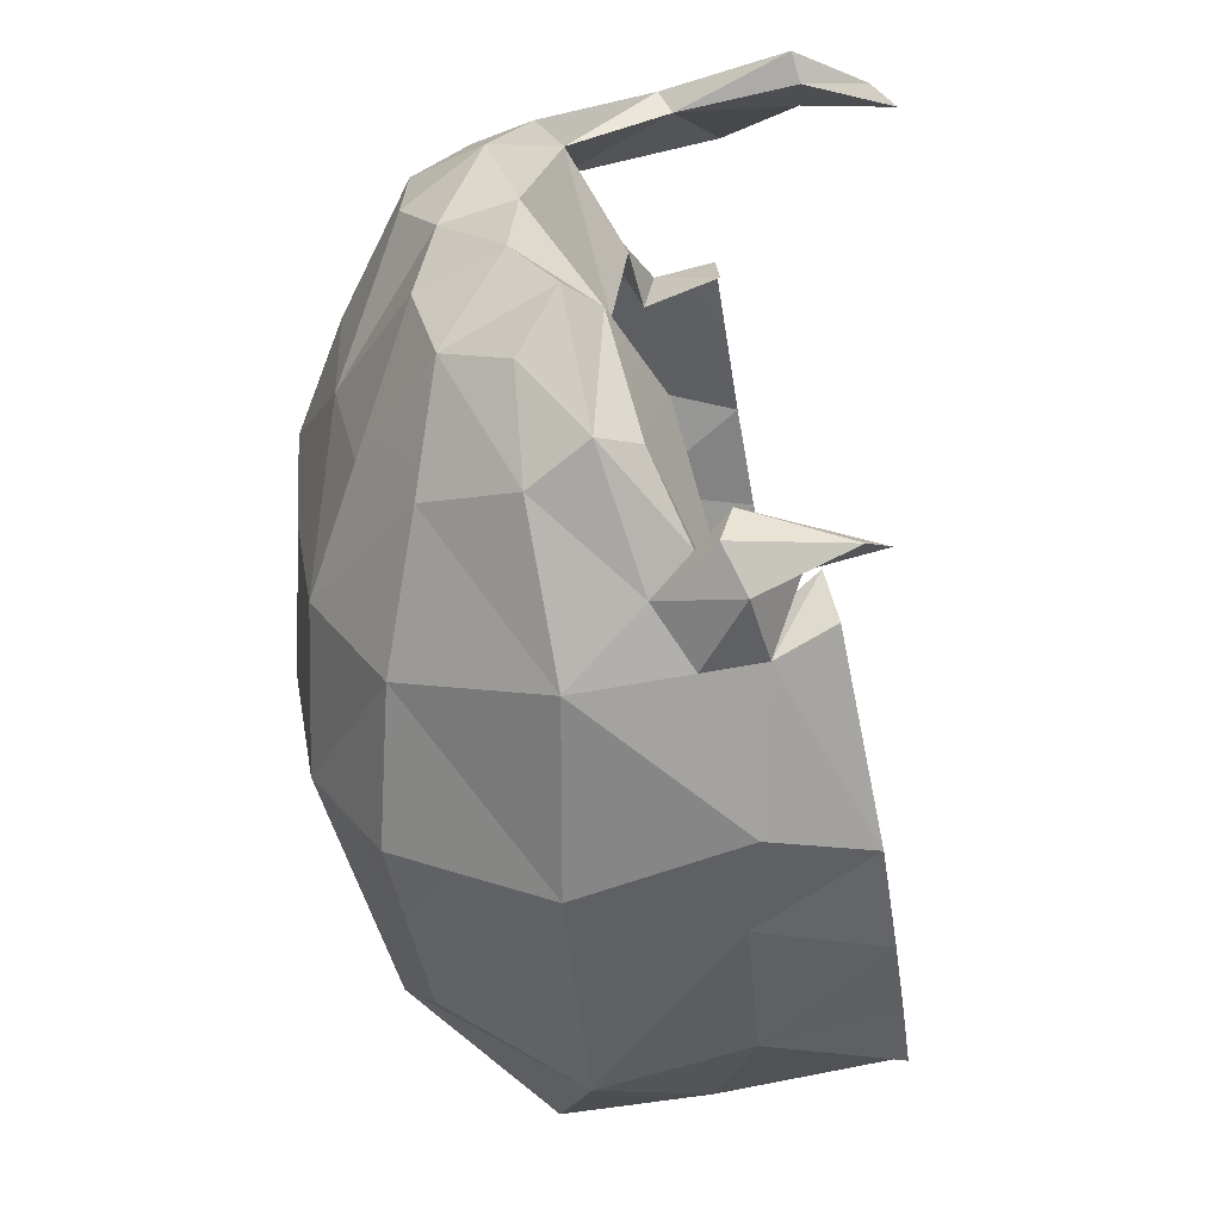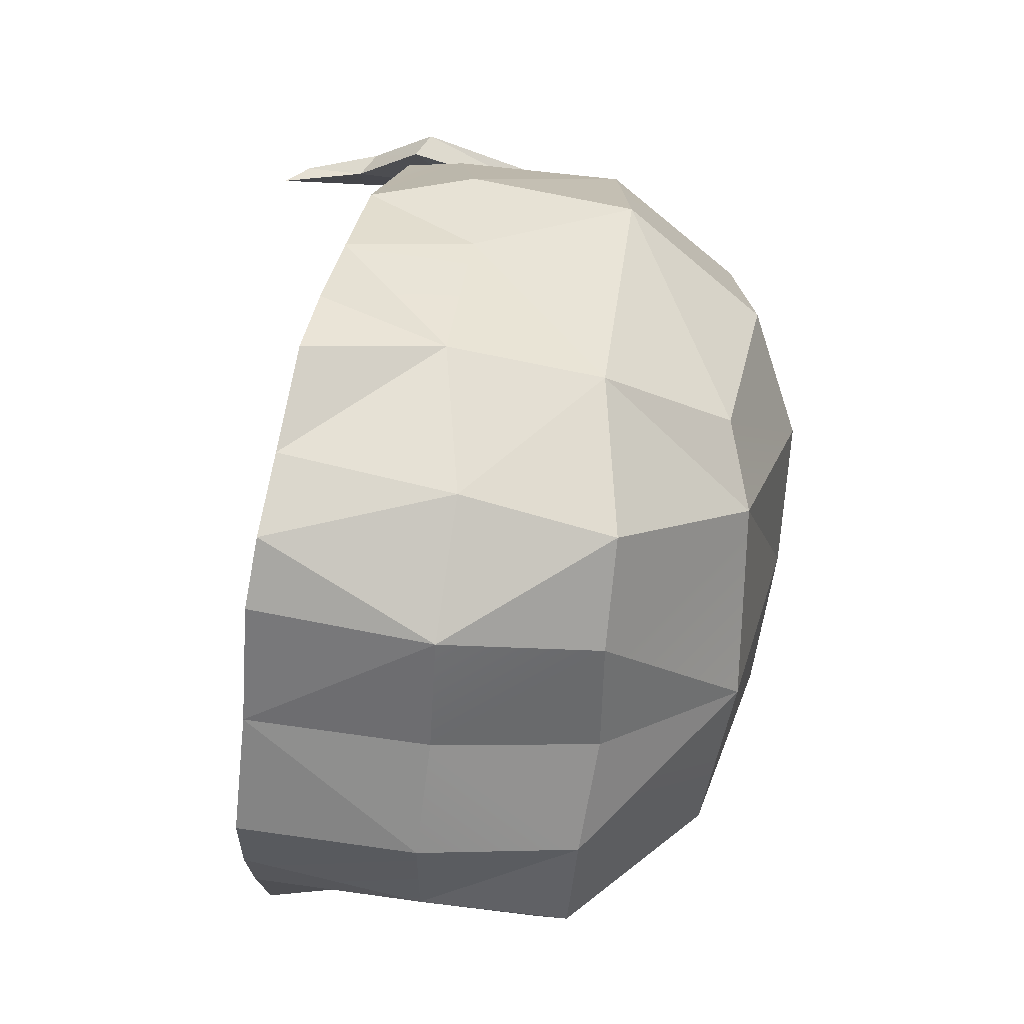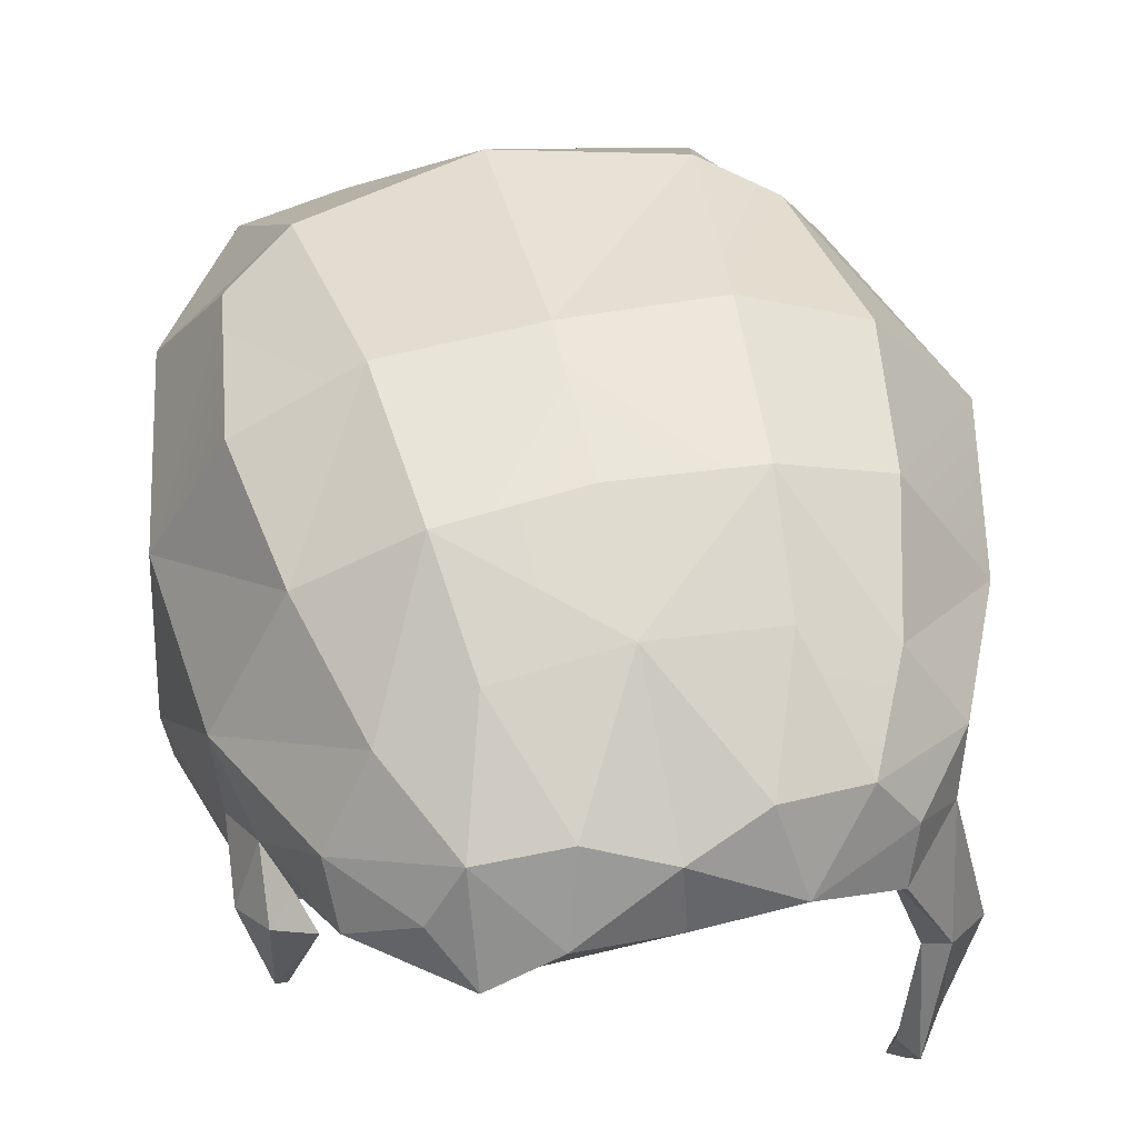
<metadata>
{"format":"obj","ext":"obj","renderer":"f3d","projection":"perspective","resolution":1024,"background":"white","views":[{"elev":33.5,"azim":-97.1,"up":"+Z"},{"elev":-60.0,"azim":84.7,"up":"+Z"},{"elev":54.5,"azim":-13.4,"up":"+Y"}]}
</metadata>
<code>
g hairTop
v 0.1593 2.174 0.07905
v 0.08842 2.206 0.07292
v 0.1451 2.152 -0.03045
v 0.1042 2.165 -0.05636
v 0.1593 2.174 0.07905
v 0.1458 2.167 0.1668
v 0.08842 2.206 0.07292
v 0.1458 2.167 0.1668
v 0.08049 2.2 0.171
v 0.08842 2.206 0.07292
v 0.07244 2.174 0.2424
v 0.08049 2.2 0.171
v 0.1236 2.15 0.2483
v 0.09409 2.136 0.3083
v 0.08049 2.2 0.171
v 0.1458 2.167 0.1668
v 0.1236 2.15 0.2483
v 0.09409 2.136 0.3083
v 0.04488 2.144 0.3135
v 0.07244 2.174 0.2424
v 0.1081 2.071 0.33
v 0.116 2.103 0.3151
v 0.1451 2.071 0.2892
v 0.116 2.103 0.3151
v 0.1539 2.103 0.269
v 0.1451 2.071 0.2892
v 0.116 2.103 0.3151
v 0.09409 2.136 0.3083
v 0.1539 2.103 0.269
v 0.09409 2.136 0.3083
v 0.1236 2.15 0.2483
v 0.1539 2.103 0.269
v 0.05623 2.1 0.3413
v 0.04488 2.144 0.3135
v 0.09409 2.136 0.3083
v 0.1081 2.071 0.33
v 0.05623 2.1 0.3413
v 0.116 2.103 0.3151
v 0.05623 2.1 0.3413
v 0.09409 2.136 0.3083
v 0.116 2.103 0.3151
v 4.58e-17 2.089 0.3376
v 0.05623 2.1 0.3413
v 0.1059 2.056 0.3157
v 0.05623 2.1 0.3413
v 0.1081 2.071 0.33
v 0.1059 2.056 0.3157
v 0.1255 2.088 -0.1332
v 0.1042 2.165 -0.05636
v 0.06522 2.088 -0.147
v 2.675e-16 2.172 -0.07832
v 2.675e-16 2.172 -0.07832
v 0.1042 2.165 -0.05636
v 2.174e-16 2.21 0.07224
v 0.1042 2.165 -0.05636
v 0.08842 2.206 0.07292
v 2.174e-16 2.21 0.07224
v 0.08842 2.206 0.07292
v 0.08049 2.2 0.171
v 2.174e-16 2.21 0.07224
v 1.732e-16 2.204 0.1657
v 1.732e-16 2.204 0.1657
v 0.08049 2.2 0.171
v 1.304e-16 2.181 0.2393
v -0.08049 2.2 0.171
v 0.08049 2.2 0.171
v 0.07244 2.174 0.2424
v 1.304e-16 2.181 0.2393
v 0.07244 2.174 0.2424
v 0.04488 2.144 0.3135
v 1.304e-16 2.181 0.2393
v 0.04488 2.144 0.3135
v 6.837e-17 2.128 0.3263
v 1.304e-16 2.181 0.2393
v 0.04488 2.144 0.3135
v 0.05623 2.1 0.3413
v 6.837e-17 2.128 0.3263
v 0.05623 2.1 0.3413
v 4.58e-17 2.089 0.3376
v 6.837e-17 2.128 0.3263
v 0.1593 2.174 0.07905
v 0.1451 2.152 -0.03045
v 0.2196 2.093 0.07618
v 0.1451 2.152 -0.03045
v 0.1818 2.077 -0.06489
v 0.2196 2.093 0.07618
v 0.1451 2.152 -0.03045
v 0.1042 2.165 -0.05636
v 0.1818 2.077 -0.06489
v 0.1042 2.165 -0.05636
v 0.1255 2.088 -0.1332
v 0.1818 2.077 -0.06489
v 0.2196 2.093 0.07618
v 0.1818 2.077 -0.06489
v 0.2024 2.005 0.04783
v 0.1818 2.077 -0.06489
v 0.1834 1.993 -0.04663
v 0.2024 2.005 0.04783
v 0.1834 1.993 -0.04663
v 0.2007 1.934 0.03551
v 0.1838 1.917 -0.06127
v 0.1931 1.924 -0.0179
v 0.1255 2.088 -0.1332
v 0.1343 2.005 -0.1169
v 0.1818 2.077 -0.06489
v 0.1343 2.005 -0.1169
v 0.1834 1.993 -0.04663
v 0.1818 2.077 -0.06489
v 0.1593 2.174 0.07905
v 0.2196 2.093 0.07618
v 0.1458 2.167 0.1668
v 0.1935 2.092 0.1858
v 0.2196 2.093 0.07618
v 0.2154 2.003 0.112
v 0.1935 2.092 0.1858
v 0.2154 2.003 0.112
v 0.1916 1.997 0.195
v 0.1935 2.092 0.1858
v 0.1458 2.167 0.1668
v 0.1935 2.092 0.1858
v 0.1236 2.15 0.2483
v 0.1935 2.092 0.1858
v 0.1539 2.103 0.269
v 0.1236 2.15 0.2483
v 0.1916 1.997 0.195
v 0.1451 2.071 0.2892
v 0.1935 2.092 0.1858
v 0.1539 2.103 0.269
v 0.1451 2.071 0.2892
v 0.1916 1.997 0.195
v 0.1397 2.054 0.2842
v 0.1916 1.997 0.195
v 0.1655 2.006 0.1902
v 0.1397 2.054 0.2842
v 0.2154 2.003 0.112
v 0.2053 1.944 0.09877
v 0.1916 1.997 0.195
v 0.1824 1.964 0.2072
v 0.2196 2.093 0.07618
v 0.2024 2.005 0.04783
v 0.2154 2.003 0.112
v 0.2053 1.944 0.09877
v 0.07716 2.026 0.2684
v 5.564e-17 2.045 0.2716
v 0.1059 2.056 0.3157
v 5.564e-17 2.045 0.2716
v 4.58e-17 2.089 0.3376
v 0.1059 2.056 0.3157
v 0.1059 2.056 0.3157
v 0.1397 2.054 0.2842
v 0.07716 2.026 0.2684
v 0.1397 2.054 0.2842
v 0.1655 2.006 0.1902
v 0.07716 2.026 0.2684
v 0.1824 1.964 0.2072
v 0.1487 1.966 0.2146
v 0.1916 1.997 0.195
v 0.1487 1.966 0.2146
v 0.1655 2.006 0.1902
v 0.1916 1.997 0.195
v 0.06522 2.088 -0.147
v 0.06765 1.999 -0.1572
v 0.1255 2.088 -0.1332
v 0.06765 1.999 -0.1572
v 0.1343 2.005 -0.1169
v 0.1255 2.088 -0.1332
v 0.07104 1.9 -0.1427
v 0.1088 1.904 -0.133
v 0.06765 1.999 -0.1572
v 0.1088 1.904 -0.133
v 0.1343 2.005 -0.1169
v 0.06765 1.999 -0.1572
v 0.1834 1.993 -0.04663
v 0.1343 2.005 -0.1169
v 0.1406 1.91 -0.09975
v 0.1343 2.005 -0.1169
v 0.1088 1.904 -0.133
v 0.1406 1.91 -0.09975
v 0.1406 1.91 -0.09975
v 0.1838 1.917 -0.06127
v 0.1834 1.993 -0.04663
v 0.2007 1.934 0.03551
v 0.1834 1.993 -0.04663
v 0.1931 1.924 -0.0179
v 0.2007 1.934 0.03551
v 0.2053 1.944 0.09877
v 0.2024 2.005 0.04783
v 2.241e-16 2.002 -0.1508
v 1.847e-16 1.902 -0.1406
v 0.06765 1.999 -0.1572
v 1.847e-16 1.902 -0.1406
v 0.07104 1.9 -0.1427
v 0.06765 1.999 -0.1572
v 2.589e-16 2.092 -0.1386
v 2.241e-16 2.002 -0.1508
v 0.06522 2.088 -0.147
v 0.06765 1.999 -0.1572
v 2.675e-16 2.172 -0.07832
v 2.589e-16 2.092 -0.1386
v 0.06522 2.088 -0.147
v -0.1042 2.165 -0.05636
v -0.08842 2.206 0.07292
v -0.1451 2.152 -0.03045
v -0.1593 2.174 0.07905
v -0.1593 2.174 0.07905
v -0.08842 2.206 0.07292
v -0.1458 2.167 0.1668
v -0.08842 2.206 0.07292
v -0.08049 2.2 0.171
v -0.1458 2.167 0.1668
v -0.1458 2.167 0.1668
v -0.08049 2.2 0.171
v -0.1236 2.15 0.2483
v -0.08049 2.2 0.171
v -0.07244 2.174 0.2424
v -0.1236 2.15 0.2483
v -0.09409 2.136 0.3083
v -0.07244 2.174 0.2424
v -0.04488 2.144 0.3135
v -0.09409 2.136 0.3083
v -0.1539 2.103 0.269
v -0.116 2.103 0.3151
v -0.1515 2.072 0.293
v -0.116 2.103 0.3151
v -0.09667 2.08 0.3416
v -0.1515 2.072 0.293
v -0.116 2.103 0.3151
v -0.1539 2.103 0.269
v -0.09409 2.136 0.3083
v -0.1539 2.103 0.269
v -0.1236 2.15 0.2483
v -0.09409 2.136 0.3083
v -0.05623 2.1 0.3413
v -0.09409 2.136 0.3083
v -0.04488 2.144 0.3135
v -0.05623 2.1 0.3413
v -0.09667 2.08 0.3416
v -0.09409 2.136 0.3083
v -0.09667 2.08 0.3416
v -0.116 2.103 0.3151
v -0.09409 2.136 0.3083
v 4.58e-17 2.089 0.3376
v -0.08966 2.059 0.3244
v -0.05623 2.1 0.3413
v -0.08966 2.059 0.3244
v -0.09667 2.08 0.3416
v -0.05623 2.1 0.3413
v -0.1436 2.048 0.2832
v -0.1515 2.072 0.293
v -0.08966 2.059 0.3244
v -0.1515 2.072 0.293
v -0.09667 2.08 0.3416
v -0.08966 2.059 0.3244
v -0.1255 2.088 -0.1332
v -0.06522 2.088 -0.147
v -0.1042 2.165 -0.05636
v 2.675e-16 2.172 -0.07832
v 2.675e-16 2.172 -0.07832
v 2.174e-16 2.21 0.07224
v -0.1042 2.165 -0.05636
v 2.174e-16 2.21 0.07224
v -0.08842 2.206 0.07292
v -0.1042 2.165 -0.05636
v -0.08842 2.206 0.07292
v 2.174e-16 2.21 0.07224
v -0.08049 2.2 0.171
v 1.732e-16 2.204 0.1657
v -0.07244 2.174 0.2424
v -0.08049 2.2 0.171
v 1.304e-16 2.181 0.2393
v 6.837e-17 2.128 0.3263
v -0.04488 2.144 0.3135
v 1.304e-16 2.181 0.2393
v -0.04488 2.144 0.3135
v -0.07244 2.174 0.2424
v 1.304e-16 2.181 0.2393
v 4.58e-17 2.089 0.3376
v -0.05623 2.1 0.3413
v 6.837e-17 2.128 0.3263
v -0.05623 2.1 0.3413
v -0.04488 2.144 0.3135
v 6.837e-17 2.128 0.3263
v -0.1818 2.077 -0.06489
v -0.1451 2.152 -0.03045
v -0.2047 2.093 0.07618
v -0.1593 2.174 0.07905
v -0.1255 2.088 -0.1332
v -0.1042 2.165 -0.05636
v -0.1818 2.077 -0.06489
v -0.1042 2.165 -0.05636
v -0.1451 2.152 -0.03045
v -0.1818 2.077 -0.06489
v -0.1793 1.993 -0.04663
v -0.1818 2.077 -0.06489
v -0.2024 2.005 0.04783
v -0.1818 2.077 -0.06489
v -0.2047 2.093 0.07618
v -0.2024 2.005 0.04783
v -0.2154 2.003 0.112
v -0.2128 1.944 0.09877
v -0.1793 1.993 -0.04663
v -0.123 2.005 -0.1306
v -0.1818 2.077 -0.06489
v -0.123 2.005 -0.1306
v -0.1255 2.088 -0.1332
v -0.1818 2.077 -0.06489
v -0.1935 2.092 0.1858
v -0.2047 2.093 0.07618
v -0.1458 2.167 0.1668
v -0.2047 2.093 0.07618
v -0.1593 2.174 0.07905
v -0.1458 2.167 0.1668
v -0.1922 2.03 0.1918
v -0.1916 1.997 0.195
v -0.2154 2.003 0.112
v -0.1935 2.092 0.1858
v -0.1539 2.103 0.269
v -0.1935 2.092 0.1858
v -0.1236 2.15 0.2483
v -0.1935 2.092 0.1858
v -0.1458 2.167 0.1668
v -0.1236 2.15 0.2483
v -0.1922 2.03 0.1918
v -0.1935 2.092 0.1858
v -0.1793 2.051 0.2236
v -0.1935 2.092 0.1858
v -0.1539 2.103 0.269
v -0.1793 2.051 0.2236
v -0.1916 1.997 0.195
v -0.1675 2.029 0.2414
v -0.1655 2.006 0.1902
v -0.1675 2.029 0.2414
v -0.1436 2.048 0.2832
v -0.1655 2.006 0.1902
v -0.1824 1.964 0.2072
v -0.2128 1.944 0.09877
v -0.1916 1.997 0.195
v -0.2128 1.944 0.09877
v -0.2154 2.003 0.112
v -0.1916 1.997 0.195
v -0.07716 2.026 0.2684
v -0.08966 2.059 0.3244
v 5.564e-17 2.045 0.2716
v 4.58e-17 2.089 0.3376
v -0.1655 2.006 0.1902
v -0.1436 2.048 0.2832
v -0.07716 2.026 0.2684
v -0.08966 2.059 0.3244
v -0.1655 2.006 0.1902
v -0.1487 1.966 0.2146
v -0.1916 1.997 0.195
v -0.1487 1.966 0.2146
v -0.1824 1.964 0.2072
v -0.1916 1.997 0.195
v -0.06765 1.999 -0.1572
v -0.06522 2.088 -0.147
v -0.123 2.005 -0.1306
v -0.06522 2.088 -0.147
v -0.1255 2.088 -0.1332
v -0.123 2.005 -0.1306
v -0.07104 1.9 -0.1427
v -0.06765 1.999 -0.1572
v -0.1088 1.904 -0.1225
v -0.123 2.005 -0.1306
v -0.1088 1.904 -0.1225
v -0.123 2.005 -0.1306
v -0.1406 1.91 -0.09975
v -0.123 2.005 -0.1306
v -0.1793 1.993 -0.04663
v -0.1406 1.91 -0.09975
v -0.1406 1.91 -0.09975
v -0.1793 1.993 -0.04663
v -0.1838 1.917 -0.06127
v -0.1838 1.917 -0.06127
v -0.1793 1.993 -0.04663
v -0.1931 1.924 -0.0179
v -0.2024 2.005 0.04783
v -0.2081 1.934 0.03551
v -0.2081 1.934 0.03551
v -0.1931 1.924 -0.0179
v -0.1793 1.993 -0.04663
v -0.2081 1.934 0.03551
v -0.2024 2.005 0.04783
v -0.2128 1.944 0.09877
v -0.07104 1.9 -0.1427
v 1.847e-16 1.902 -0.1406
v -0.06765 1.999 -0.1572
v 1.847e-16 1.902 -0.1406
v 2.241e-16 2.002 -0.1508
v -0.06765 1.999 -0.1572
v 2.589e-16 2.092 -0.1386
v -0.06522 2.088 -0.147
v 2.241e-16 2.002 -0.1508
v -0.06765 1.999 -0.1572
v -0.06522 2.088 -0.147
v 2.589e-16 2.092 -0.1386
v 2.675e-16 2.172 -0.07832
v 0.1081 2.071 0.33
v 0.1451 2.071 0.2892
v 0.1378 2.003 0.3294
v 0.1451 2.071 0.2892
v 0.1656 1.976 0.3044
v 0.1378 2.003 0.3294
v 0.1081 2.071 0.33
v 0.1378 2.003 0.3294
v 0.1059 2.056 0.3157
v 0.1378 2.003 0.3294
v 0.1246 1.997 0.3229
v 0.1059 2.056 0.3157
v 0.1059 2.056 0.3157
v 0.1246 1.997 0.3229
v 0.1397 2.054 0.2842
v 0.1246 1.997 0.3229
v 0.1566 1.967 0.2931
v 0.1397 2.054 0.2842
v 0.1451 2.071 0.2892
v 0.1397 2.054 0.2842
v 0.1656 1.976 0.3044
v 0.1397 2.054 0.2842
v 0.1566 1.967 0.2931
v 0.1656 1.976 0.3044
v 0.1656 1.976 0.3044
v 0.1377 1.94 0.3318
v 0.1378 2.003 0.3294
v 0.1377 1.94 0.3318
v 0.1203 1.937 0.3556
v 0.1378 2.003 0.3294
v 0.1378 2.003 0.3294
v 0.1203 1.937 0.3556
v 0.1246 1.997 0.3229
v 0.1203 1.937 0.3556
v 0.1127 1.933 0.3404
v 0.1246 1.997 0.3229
v 0.1566 1.967 0.2931
v 0.1246 1.997 0.3229
v 0.1276 1.93 0.3222
v 0.1246 1.997 0.3229
v 0.1127 1.933 0.3404
v 0.1276 1.93 0.3222
v 0.1656 1.976 0.3044
v 0.1566 1.967 0.2931
v 0.1377 1.94 0.3318
v 0.1276 1.93 0.3222
v 0.1377 1.94 0.3318
v 0.1233 1.895 0.3346
v 0.1203 1.937 0.3556
v 0.1203 1.937 0.3556
v 0.1233 1.895 0.3346
v 0.1127 1.933 0.3404
v 0.1233 1.895 0.3346
v 0.1177 1.88 0.3229
v 0.1127 1.933 0.3404
v 0.1127 1.933 0.3404
v 0.1177 1.88 0.3229
v 0.1276 1.93 0.3222
v 0.1377 1.94 0.3318
v 0.1276 1.93 0.3222
v 0.1233 1.895 0.3346
v 0.1276 1.93 0.3222
v 0.1177 1.88 0.3229
v 0.1233 1.895 0.3346
v -0.1539 2.103 0.269
v -0.1515 2.072 0.293
v -0.1793 2.051 0.2236
v -0.1515 2.072 0.293
v -0.1675 2.029 0.2414
v -0.1793 2.051 0.2236
v -0.2047 2.093 0.07618
v -0.1935 2.092 0.1858
v -0.2154 2.003 0.112
v -0.1916 1.997 0.195
v -0.177 1.981 0.2327
v -0.1675 2.029 0.2414
v -0.177 1.981 0.2327
v -0.1592 2.01 0.2574
v -0.1675 2.029 0.2414
v -0.1793 2.051 0.2236
v -0.1675 2.029 0.2414
v -0.1823 2.02 0.2549
v -0.1675 2.029 0.2414
v -0.1592 2.01 0.2574
v -0.1922 2.03 0.1918
v -0.1793 2.051 0.2236
v -0.1965 2.008 0.2326
v -0.1793 2.051 0.2236
v -0.1823 2.02 0.2549
v -0.1965 2.008 0.2326
v -0.1922 2.03 0.1918
v -0.1965 2.008 0.2326
v -0.1916 1.997 0.195
v -0.1965 2.008 0.2326
v -0.177 1.981 0.2327
v -0.1916 1.997 0.195
v -0.177 1.981 0.2327
v -0.1776 1.941 0.2426
v -0.1592 2.01 0.2574
v -0.1823 2.02 0.2549
v -0.1592 2.01 0.2574
v -0.1842 1.955 0.2496
v -0.1592 2.01 0.2574
v -0.1776 1.941 0.2426
v -0.1842 1.955 0.2496
v -0.1823 2.02 0.2549
v -0.1842 1.955 0.2496
v -0.1965 2.008 0.2326
v -0.1965 2.008 0.2326
v -0.1842 1.955 0.2496
v -0.177 1.981 0.2327
v -0.1842 1.955 0.2496
v -0.1776 1.941 0.2426
v -0.177 1.981 0.2327
v -0.1515 2.072 0.293
v -0.1436 2.048 0.2832
v -0.1675 2.029 0.2414
g hairTop_0
f 3 2 1
f 3 4 2
f 7 6 5
f 10 9 8
f 13 12 11
f 11 14 13
f 17 16 15
f 20 19 18
f 23 22 21
f 26 25 24
f 29 28 27
f 32 31 30
f 35 34 33
f 38 37 36
f 41 40 39
f 44 43 42
f 47 46 45
f 50 49 48
f 50 51 49
f 54 53 52
f 57 56 55
f 60 59 58
f 60 61 59
f 64 63 62
f 64 62 65
f 68 67 66
f 71 70 69
f 74 73 72
f 77 76 75
f 80 79 78
f 83 82 81
f 86 85 84
f 89 88 87
f 92 91 90
f 95 94 93
f 98 97 96
f 98 100 99
f 99 102 101
f 105 104 103
f 108 107 106
f 111 110 109
f 111 112 110
f 115 114 113
f 118 117 116
f 121 120 119
f 124 123 122
f 127 126 125
f 127 128 126
f 131 130 129
f 134 133 132
f 137 136 135
f 137 138 136
f 141 140 139
f 140 141 142
f 145 144 143
f 148 147 146
f 151 150 149
f 154 153 152
f 157 156 155
f 160 159 158
f 163 162 161
f 166 165 164
f 169 168 167
f 172 171 170
f 175 174 173
f 178 177 176
f 181 180 179
f 184 183 182
f 187 186 185
f 190 189 188
f 193 192 191
f 196 195 194
f 196 197 195
f 200 199 198
f 203 202 201
f 203 204 202
f 207 206 205
f 210 209 208
f 213 212 211
f 216 215 214
f 217 215 216
f 220 219 218
f 223 222 221
f 226 225 224
f 229 228 227
f 232 231 230
f 235 234 233
f 238 237 236
f 241 240 239
f 244 243 242
f 247 246 245
f 250 249 248
f 253 252 251
f 256 255 254
f 257 255 256
f 260 259 258
f 263 262 261
f 266 265 264
f 266 267 265
f 270 269 268
f 273 272 271
f 276 275 274
f 279 278 277
f 282 281 280
f 285 284 283
f 285 286 284
f 289 288 287
f 292 291 290
f 295 294 293
f 298 297 296
f 298 299 297
f 300 299 298
f 303 302 301
f 306 305 304
f 309 308 307
f 312 311 310
f 315 314 313
f 315 313 316
f 319 318 317
f 322 321 320
f 325 324 323
f 328 327 326
f 331 330 329
f 334 333 332
f 337 336 335
f 340 339 338
f 343 342 341
f 343 344 342
f 347 346 345
f 347 348 346
f 351 350 349
f 354 353 352
f 357 356 355
f 360 359 358
f 363 362 361
f 363 364 362
f 367 366 365
f 370 369 368
f 373 372 371
f 376 375 374
f 378 377 375
f 381 380 379
f 384 383 382
f 387 386 385
f 390 389 388
f 393 392 391
f 393 394 392
f 397 396 395
f 400 399 398
f 403 402 401
f 406 405 404
f 409 408 407
f 412 411 410
f 415 414 413
f 418 417 416
f 421 420 419
f 424 423 422
f 427 426 425
f 430 429 428
f 433 432 431
f 436 435 434
f 439 438 437
f 442 441 440
f 442 443 441
f 446 445 444
f 449 448 447
f 452 451 450
f 455 454 453
f 458 457 456
f 461 460 459
f 464 463 462
f 467 466 465
f 470 469 468
f 473 472 471
f 476 475 474
f 479 478 477
f 479 481 480
f 484 483 482
f 487 486 485
f 490 489 488
f 493 492 491
f 496 495 494
f 499 498 497
f 502 501 500
f 505 504 503
f 508 507 506
f 511 510 509
f 514 513 512

</code>
